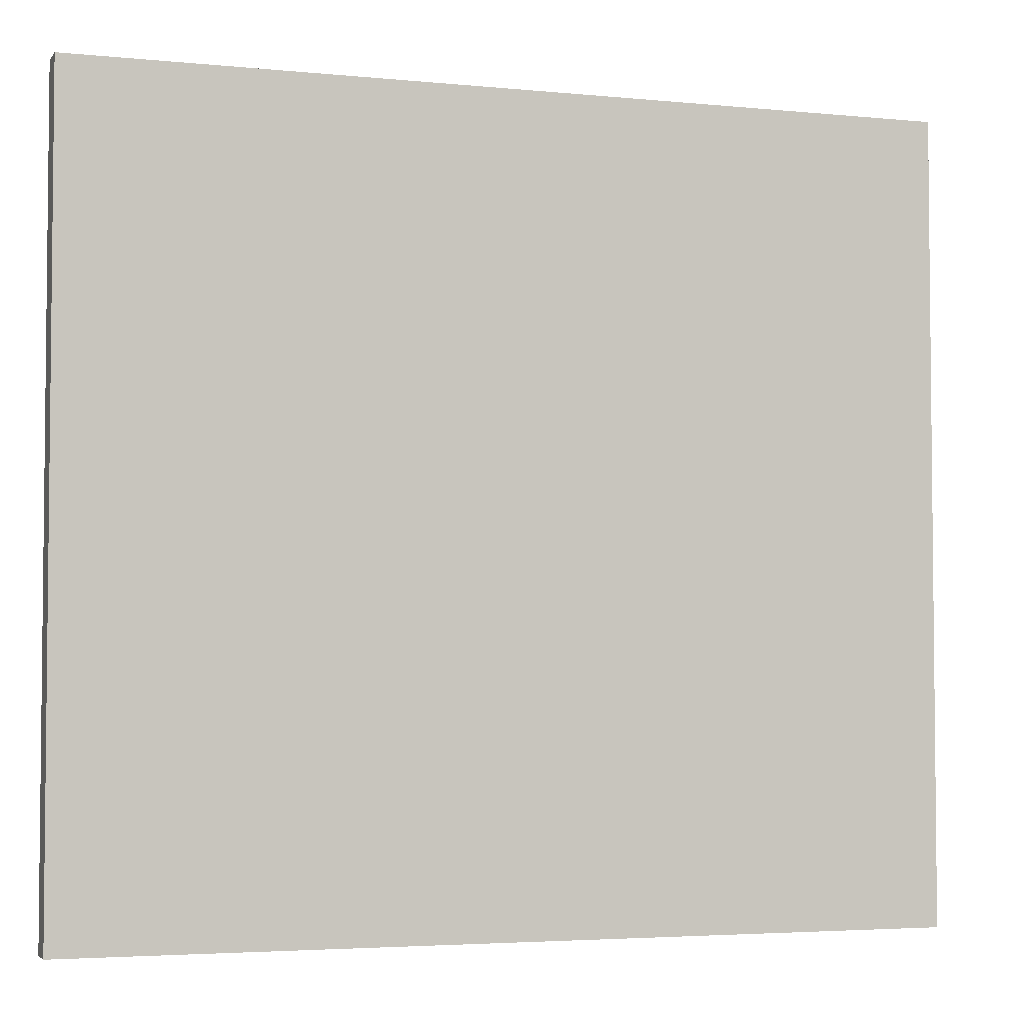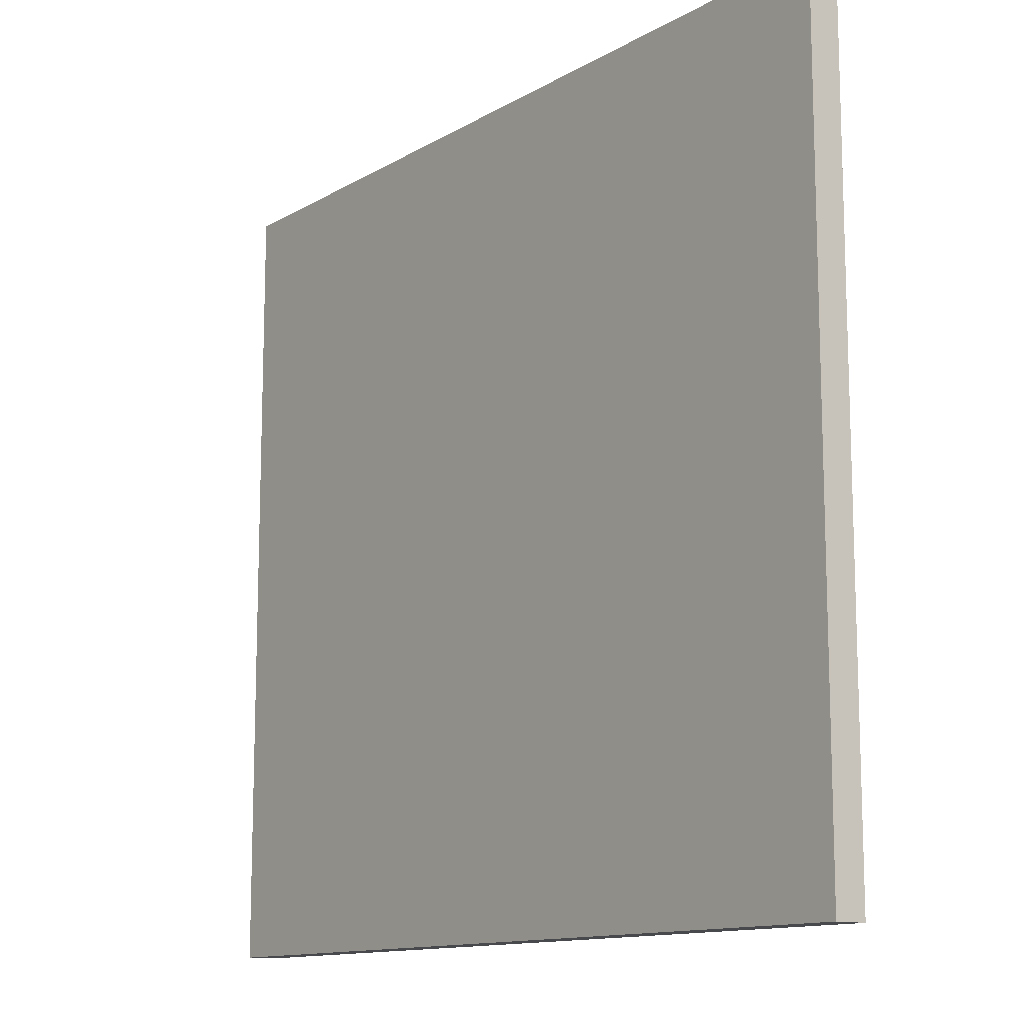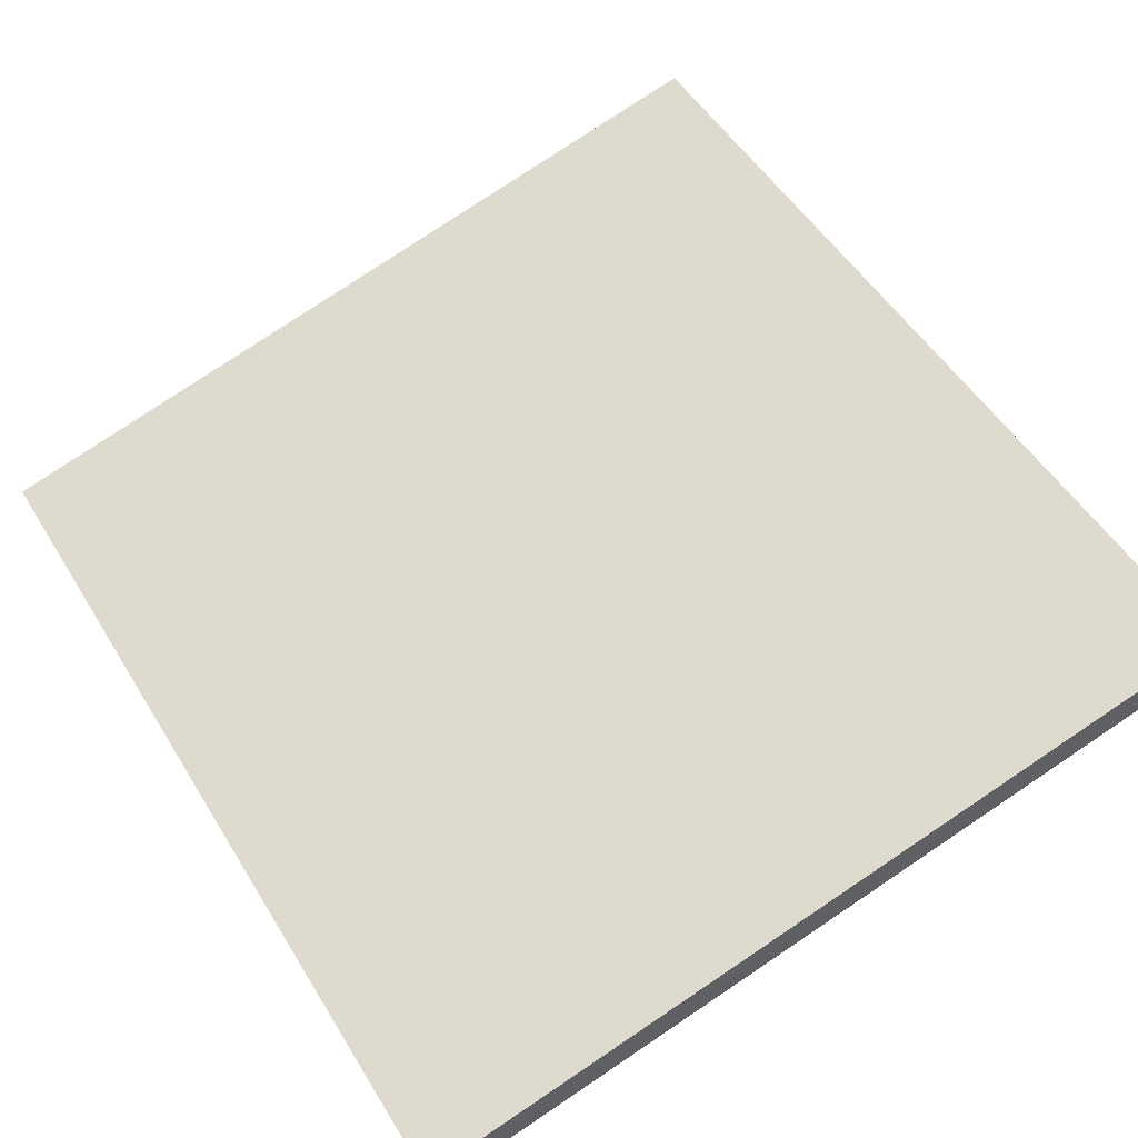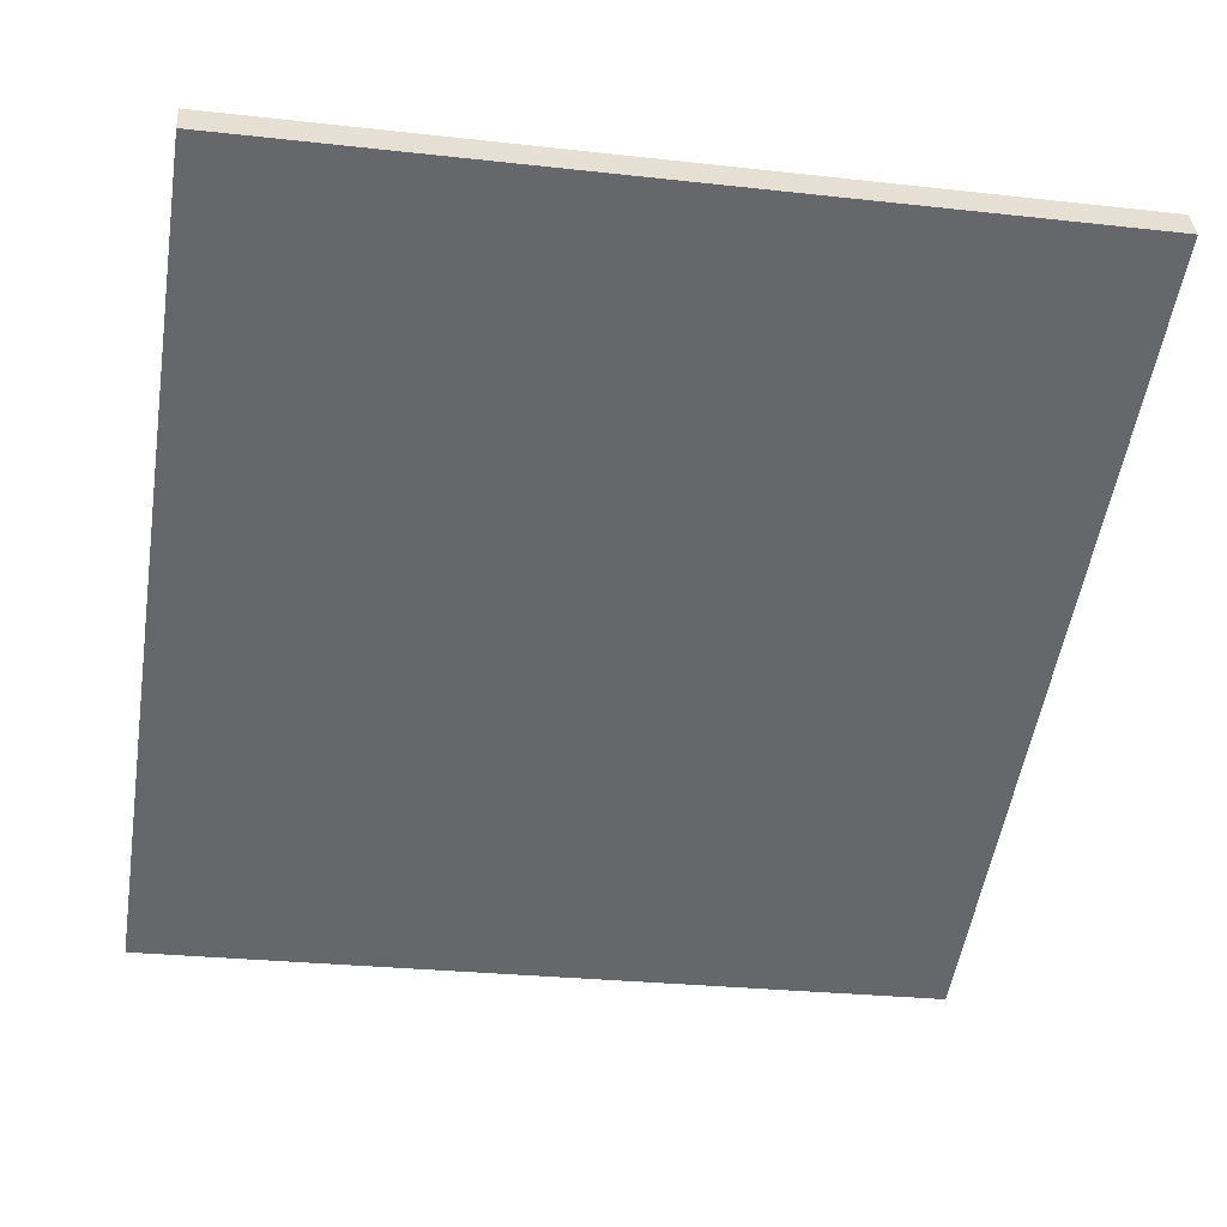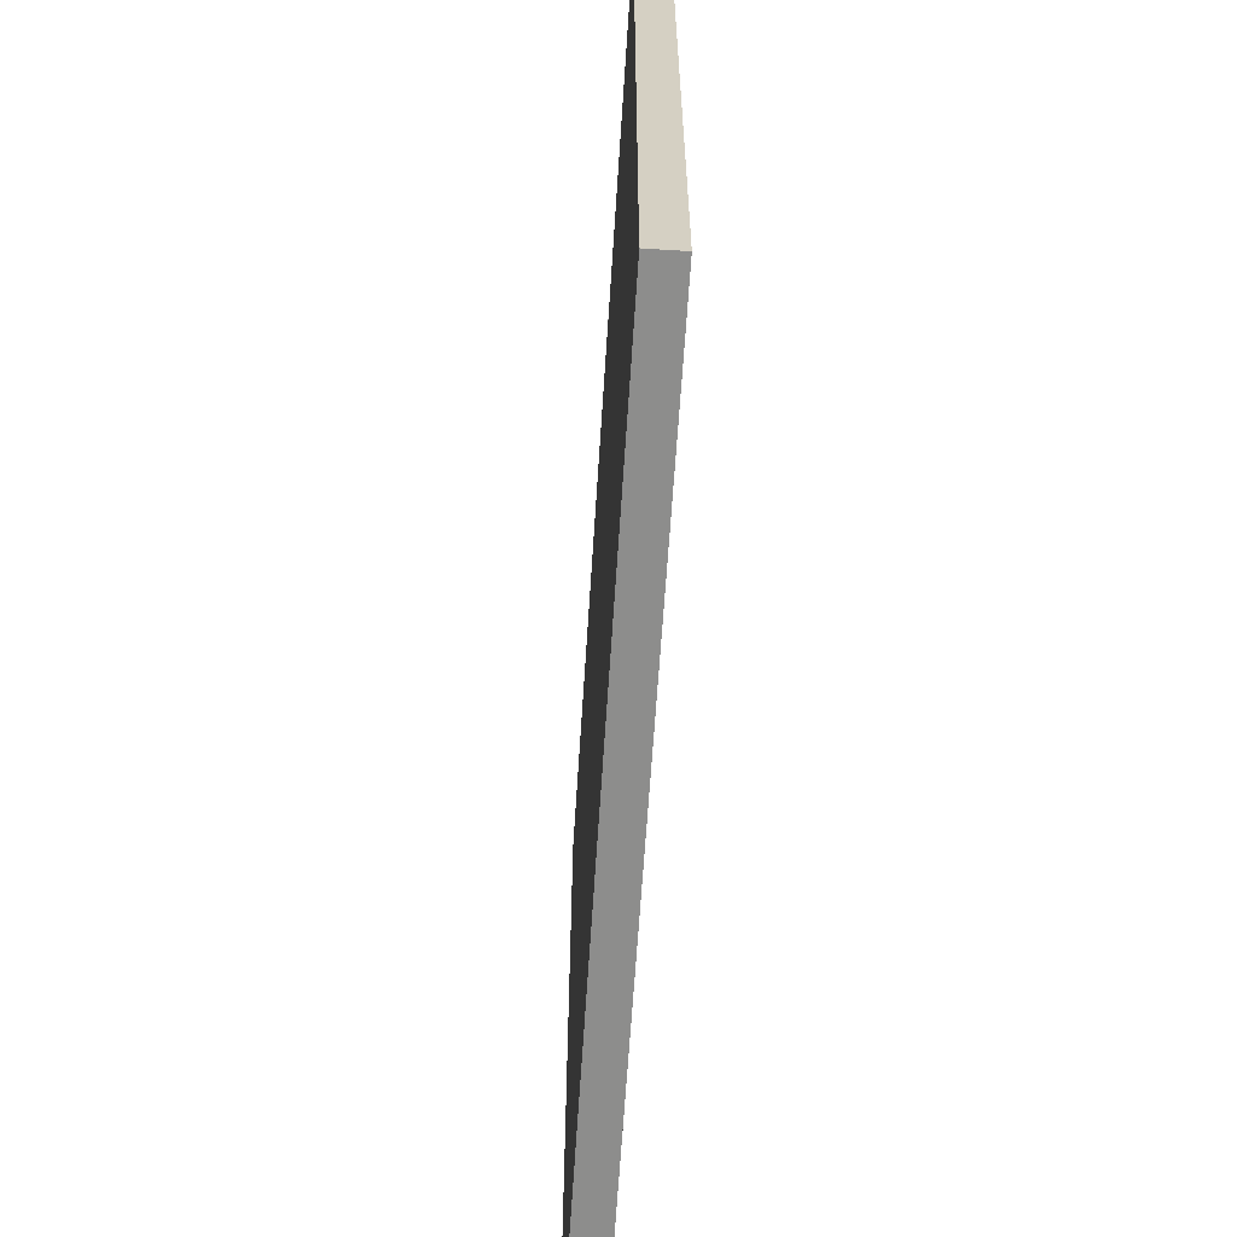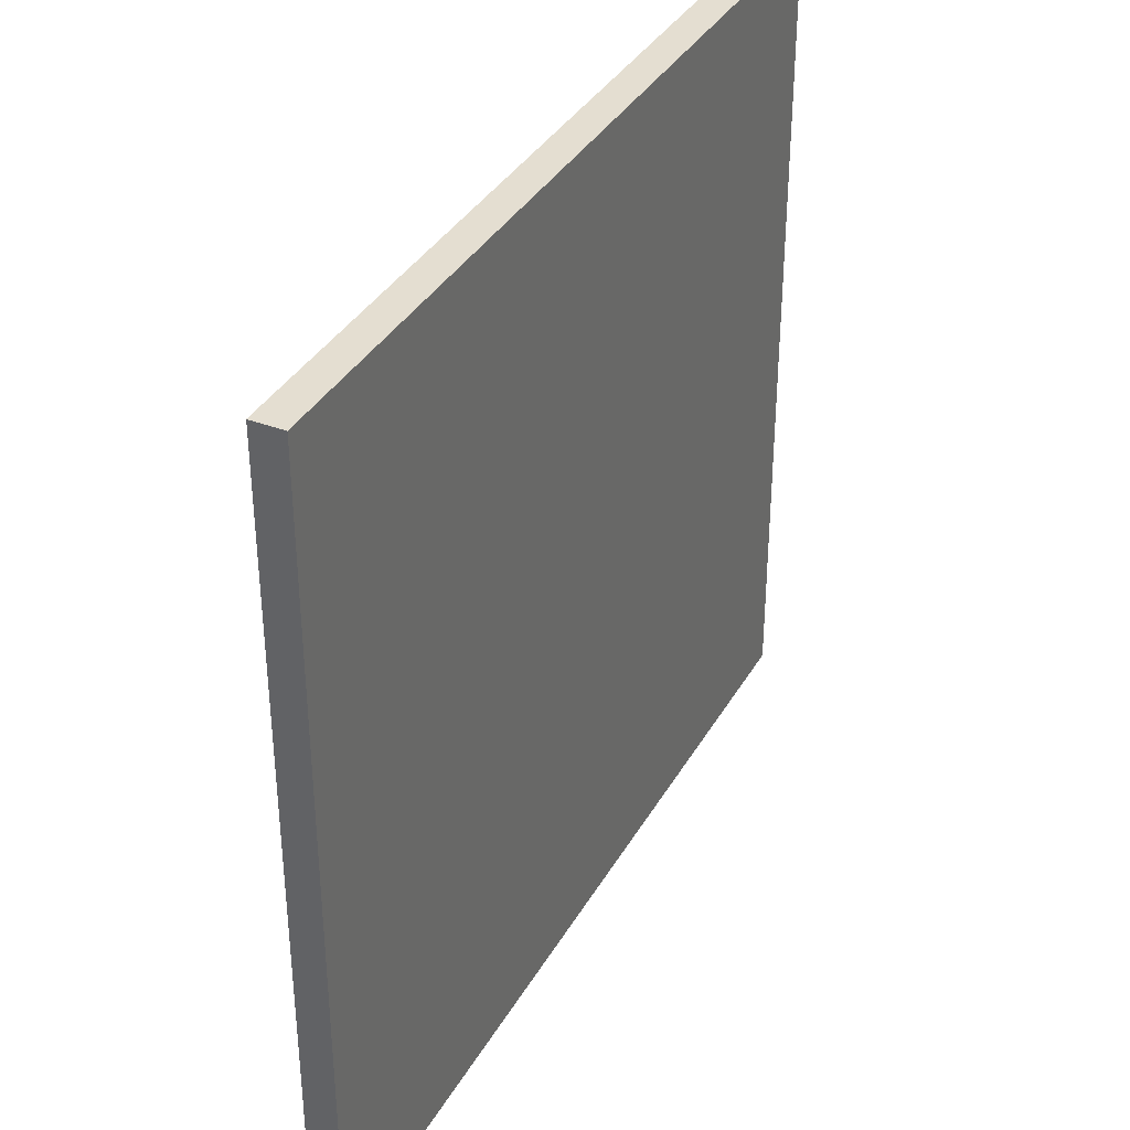
<metadata>
{"format":"obj","ext":"obj","renderer":"f3d","projection":"perspective","resolution":1024,"background":"white","views":[{"elev":-3.8,"azim":-43.6,"up":"+Z"},{"elev":-12.5,"azim":28.2,"up":"+Z"},{"elev":79.4,"azim":-123.7,"up":"+Y"},{"elev":-27.1,"azim":-99.8,"up":"+Y"},{"elev":-64.5,"azim":-118.7,"up":"+Z"},{"elev":36.4,"azim":91.5,"up":"+Z"}]}
</metadata>
<code>
o Cube.007_Cube.043
v -0.4964 0.5027 0.4903
v -0.4798 0.5384 0.4903
v -0.4964 0.5027 -0.4903
v -0.4798 0.5384 -0.4903
v 0.4703 0.05195 0.4903
v 0.4869 0.08758 0.4903
v 0.4703 0.05195 -0.4903
v 0.4869 0.08758 -0.4903
v 0.4969 0.08294 -0.4903
v 0.4802 0.04731 -0.4903
v 0.4802 0.04731 0.4903
v 0.4969 0.08294 0.4903
v -0.4798 0.5384 -0.5007
v -0.4964 0.5027 -0.5007
v 0.4703 0.05195 -0.5007
v 0.4869 0.08758 -0.5007
v 0.4969 0.08294 -0.5007
v 0.4802 0.04731 -0.5007
v -0.5062 0.5073 -0.4903
v -0.5062 0.5073 0.4903
v -0.4895 0.5429 0.4903
v -0.4895 0.5429 -0.4903
v -0.4895 0.5429 -0.5007
v -0.5062 0.5073 -0.5007
v -0.4964 0.5027 0.5005
v -0.4798 0.5384 0.5005
v -0.5062 0.5073 0.5005
v 0.4869 0.08758 0.5005
v 0.4703 0.05195 0.5005
v 0.4969 0.08294 0.5005
v 0.4802 0.04731 0.5005
v -0.4895 0.5429 0.5005
v -0.4895 0.5429 0.5005
v -0.4895 0.5429 0.4903
v -0.4798 0.5384 0.4903
v -0.4798 0.5384 -0.4903
v 0.4869 0.08758 -0.4903
v 0.4869 0.08758 0.4903
v 0.4969 0.08294 -0.4903
v 0.4969 0.08294 0.4903
v -0.4798 0.5384 -0.5007
v 0.4869 0.08758 -0.5007
v 0.4969 0.08294 -0.5007
v -0.4895 0.5429 -0.4903
v -0.4895 0.5429 -0.5007
v 0.4869 0.08758 0.5005
v -0.4798 0.5384 0.5005
v 0.4969 0.08294 0.5005
v -0.4964 0.5027 -0.4903
v -0.4964 0.5027 0.4903
v 0.4703 0.05195 -0.4903
v 0.4703 0.05195 0.4903
v -0.5062 0.5073 0.4903
v -0.5062 0.5073 0.5005
v 0.4802 0.04731 0.4903
v 0.4802 0.04731 -0.4903
v 0.4703 0.05195 -0.5007
v -0.4964 0.5027 -0.5007
v 0.4802 0.04731 -0.5007
v -0.5062 0.5073 -0.4903
v -0.5062 0.5073 -0.5007
v -0.4964 0.5027 0.5005
v 0.4703 0.05195 0.5005
v 0.4802 0.04731 0.5005
f 52 50 51
f 32 34 33
f 4 35 36
f 8 36 37
f 6 37 38
f 2 38 35
f 9 40 39
f 13 42 41
f 16 43 42
f 17 39 43
f 21 44 34
f 22 45 44
f 23 41 45
f 28 47 46
f 30 46 48
f 26 33 47
f 12 48 40
f 49 51 50
f 38 37 35
f 35 37 36
f 1 49 50
f 3 51 49
f 7 52 51
f 53 54 20
f 5 50 52
f 11 56 55
f 57 58 15
f 18 15 59
f 10 59 56
f 19 20 60
f 24 60 61
f 14 61 58
f 27 62 54
f 25 63 62
f 29 64 63
f 31 55 64
f 32 21 34
f 4 2 35
f 8 4 36
f 6 8 37
f 2 6 38
f 9 12 40
f 13 16 42
f 16 17 43
f 17 9 39
f 21 22 44
f 22 23 45
f 23 13 41
f 28 26 47
f 30 28 46
f 26 32 33
f 12 30 48
f 1 3 49
f 3 7 51
f 7 5 52
f 53 27 54
f 5 1 50
f 11 10 56
f 57 14 58
f 18 57 15
f 10 18 59
f 19 53 20
f 24 19 60
f 14 24 61
f 27 25 62
f 25 29 63
f 29 31 64
f 31 11 55
f 58 45 41
f 8 13 4
f 11 29 5
f 2 28 6
f 39 55 56
f 7 11 5
f 6 9 8
f 7 18 10
f 41 15 58
f 42 59 15
f 1 19 3
f 56 43 39
f 9 16 8
f 3 57 7
f 34 60 20
f 44 61 60
f 13 22 4
f 20 33 34
f 3 24 14
f 4 21 2
f 63 48 46
f 46 62 63
f 47 54 62
f 1 27 53
f 21 26 2
f 5 25 1
f 6 30 12
f 40 64 55
f 58 61 45
f 8 16 13
f 11 31 29
f 2 26 28
f 39 40 55
f 7 10 11
f 6 12 9
f 7 57 18
f 41 42 15
f 42 43 59
f 1 53 19
f 56 59 43
f 9 17 16
f 3 14 57
f 34 44 60
f 44 45 61
f 13 23 22
f 20 54 33
f 3 19 24
f 4 22 21
f 63 64 48
f 46 47 62
f 47 33 54
f 1 25 27
f 21 32 26
f 5 29 25
f 6 28 30
f 40 48 64

</code>
